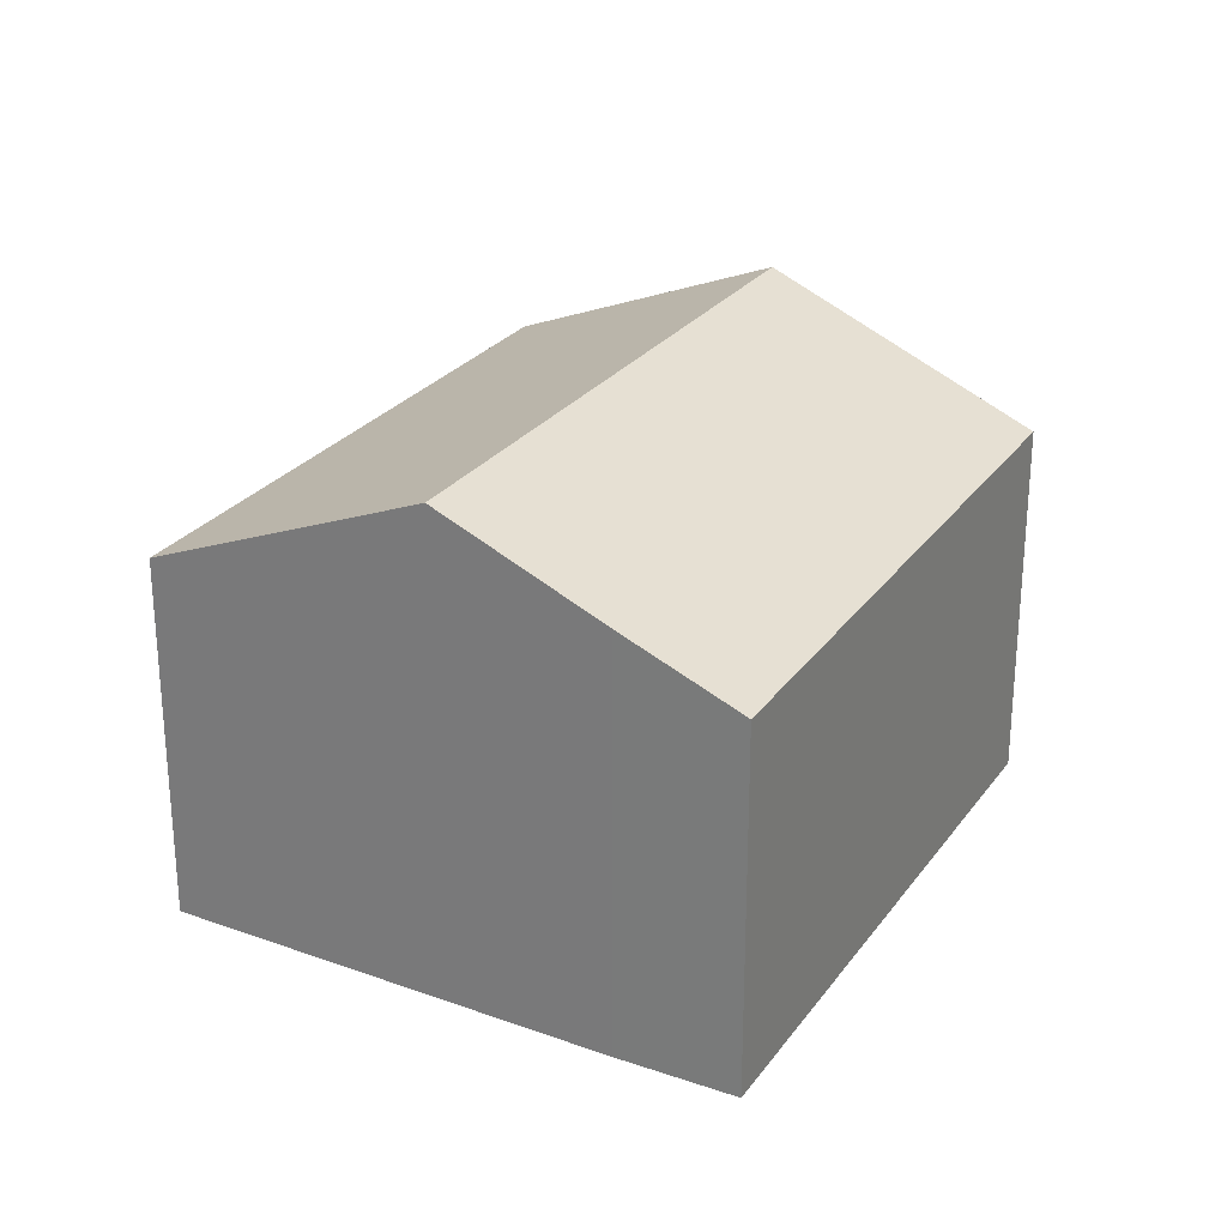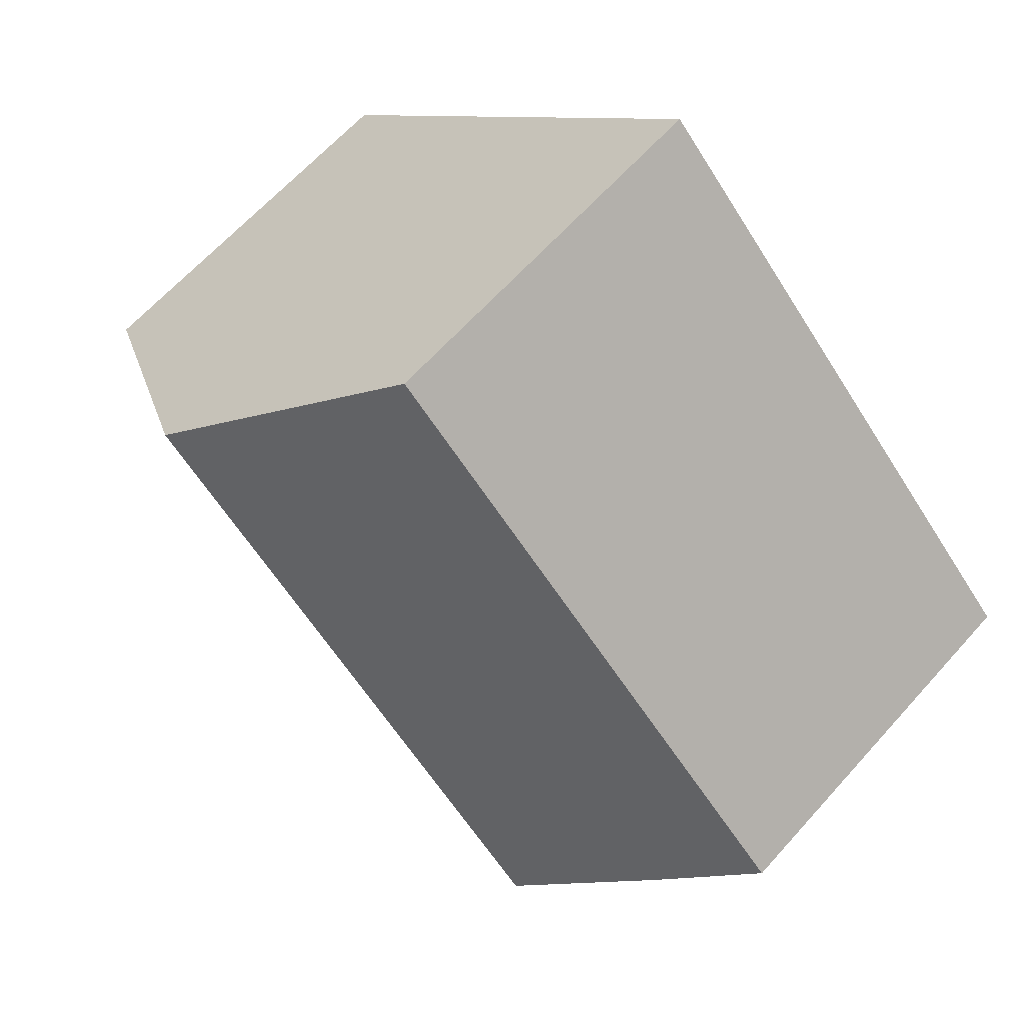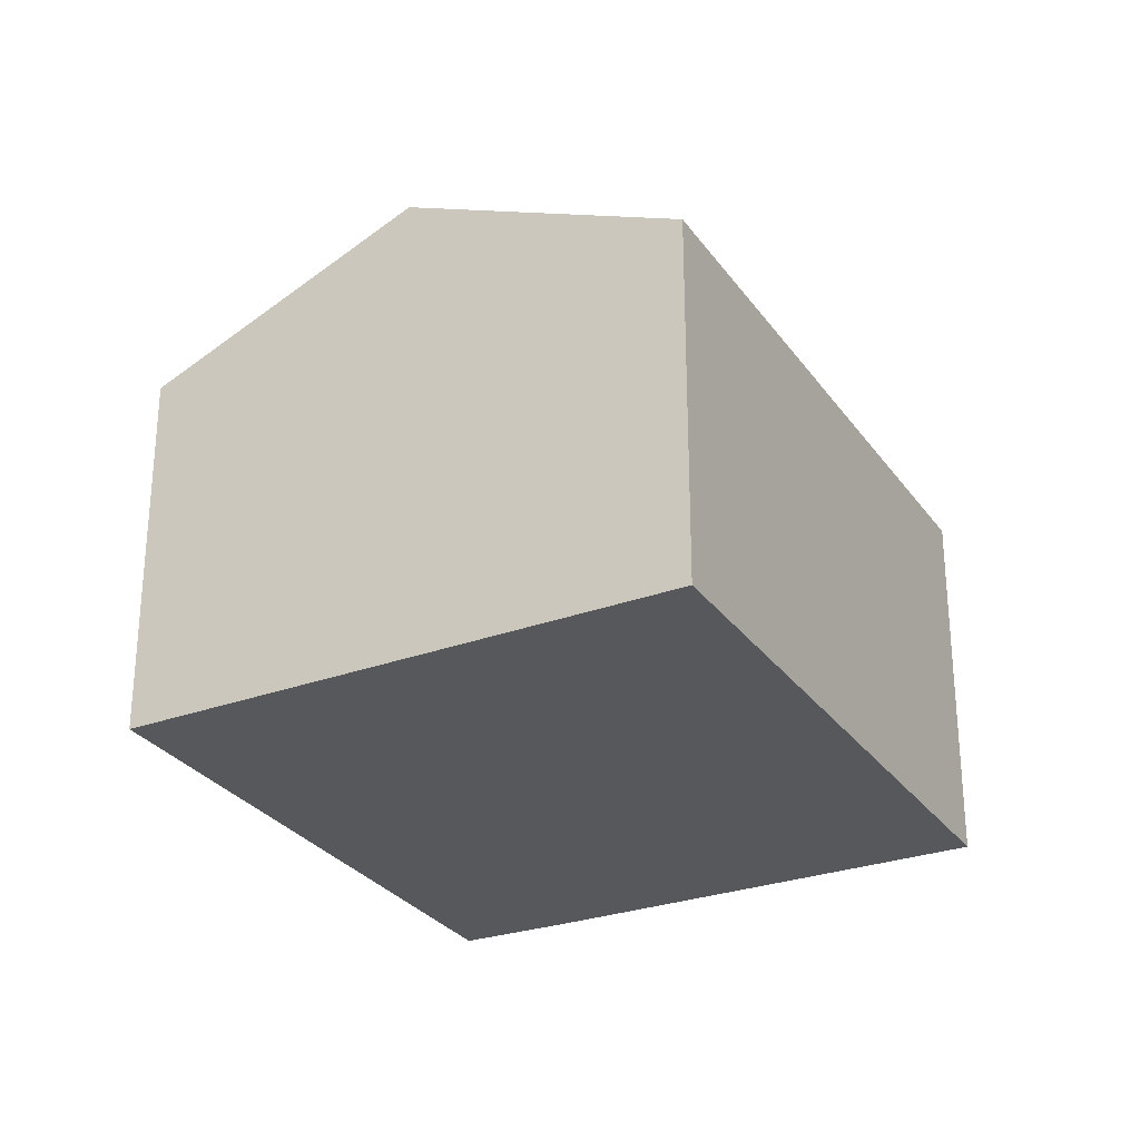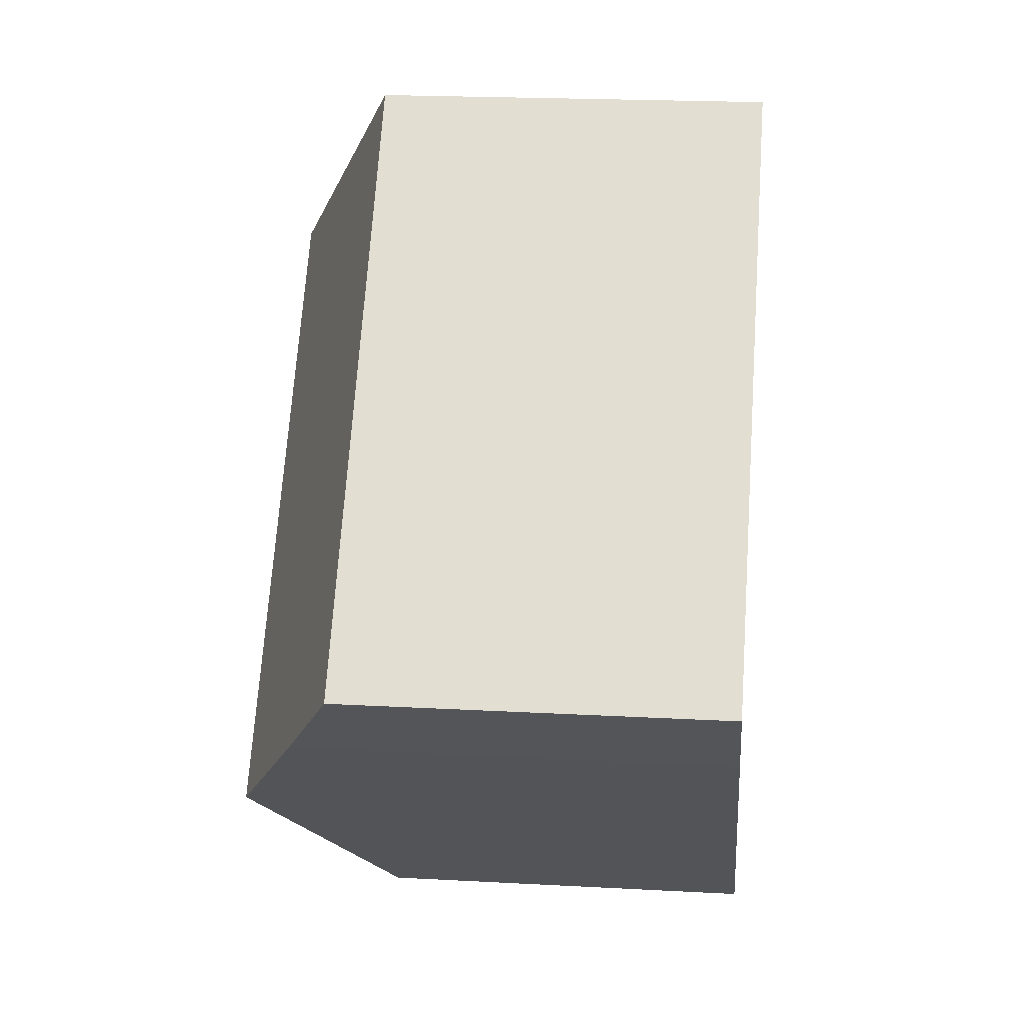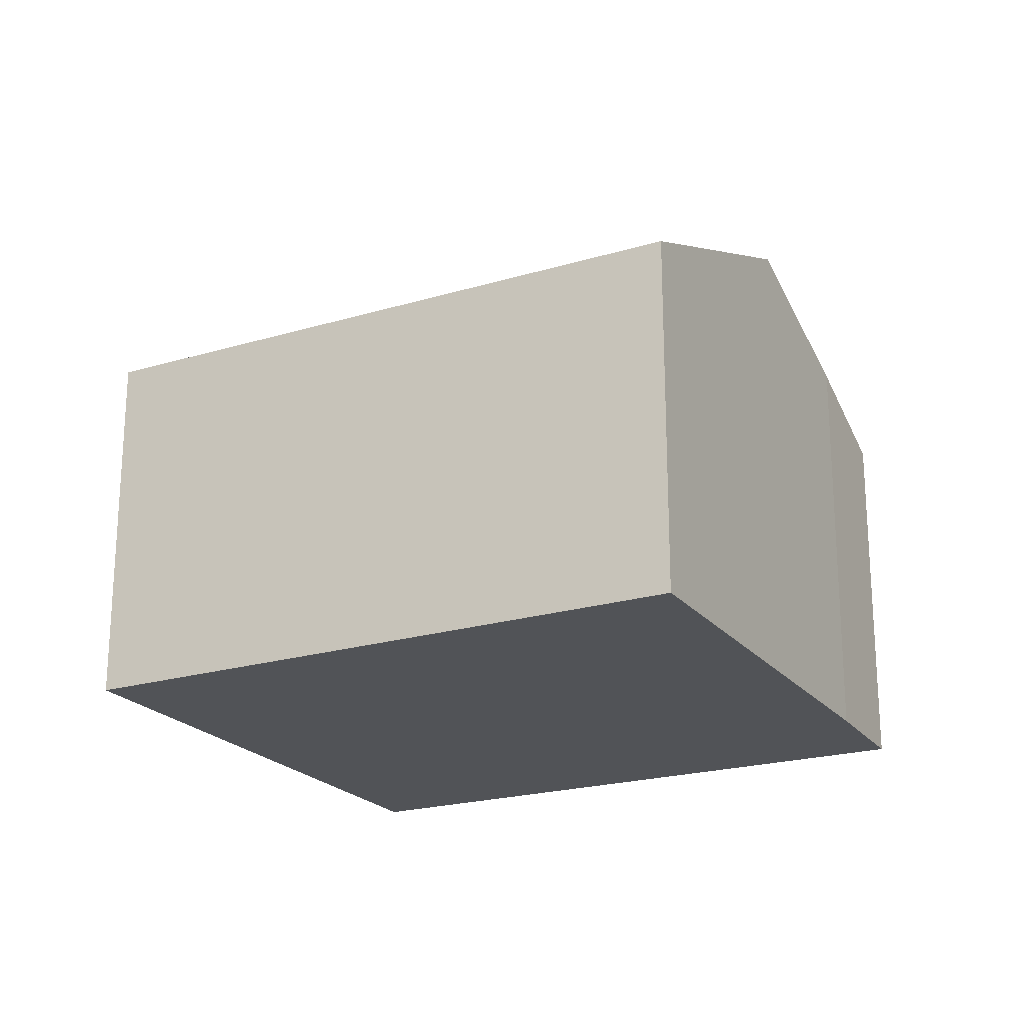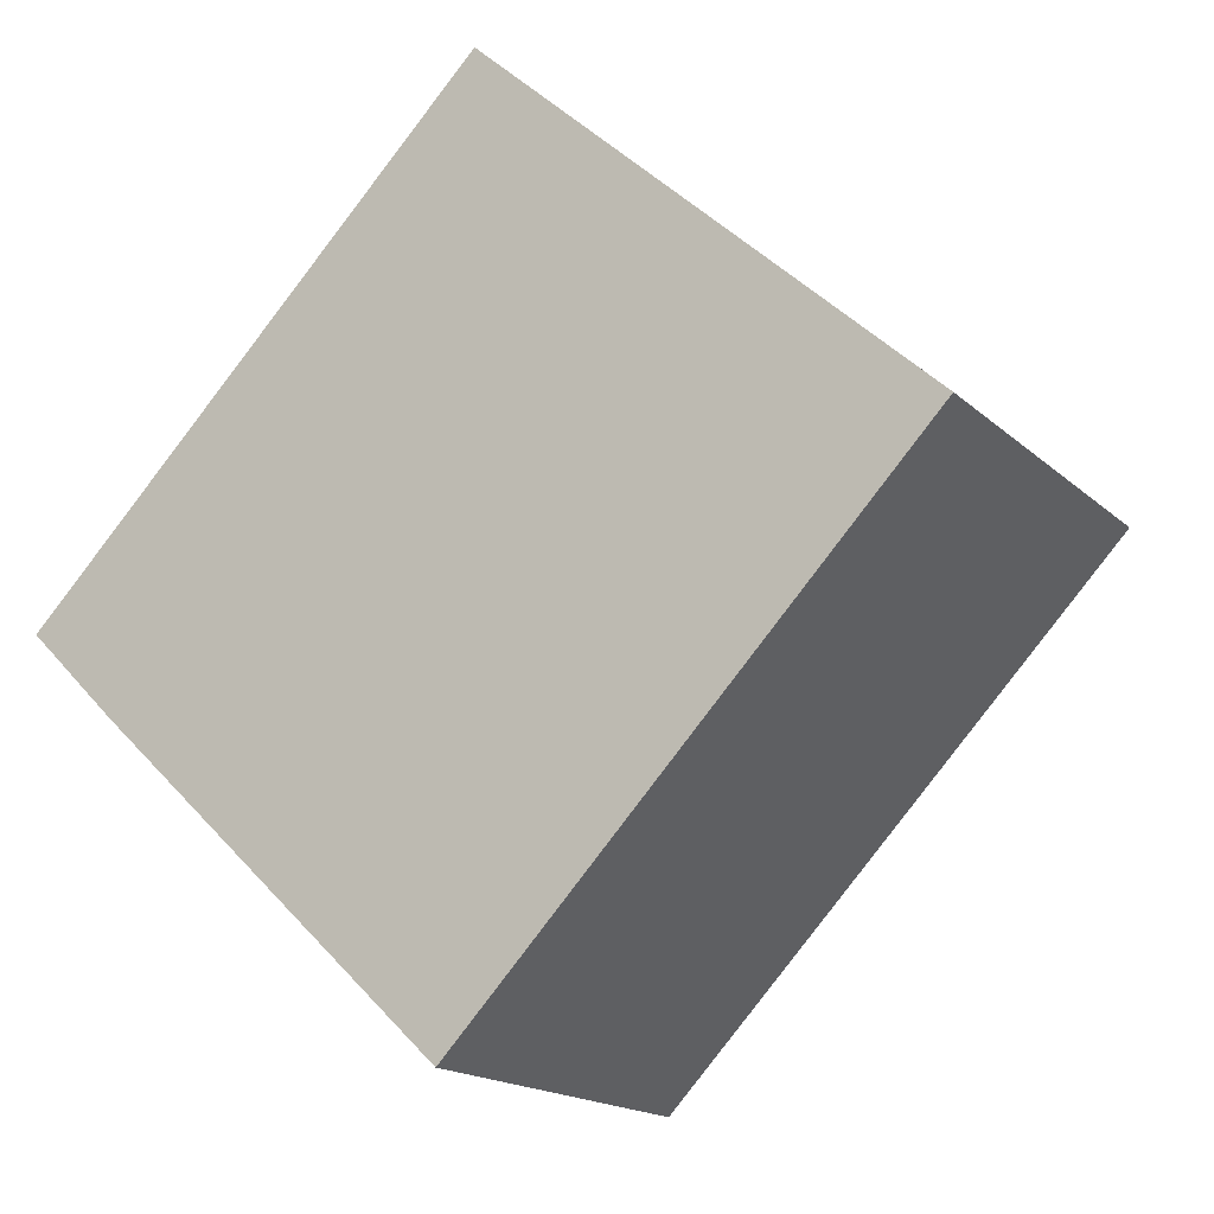
<metadata>
{"format":"obj","ext":"obj","renderer":"f3d","projection":"perspective","resolution":1024,"background":"white","views":[{"elev":27.0,"azim":-107.3,"up":"+Y"},{"elev":63.9,"azim":-138.3,"up":"+Z"},{"elev":-28.3,"azim":72.0,"up":"+Y"},{"elev":20.4,"azim":-84.3,"up":"+Z"},{"elev":-22.0,"azim":161.4,"up":"+Y"},{"elev":-16.7,"azim":30.1,"up":"+Z"}]}
</metadata>
<code>
v  7.531 6.51 -7.186
v  11.64 8.611 4.556
v  15.43 6.51 1.052
v  3.78 8.611 -3.644
v  7.919 6.547 7.998
v  1.547 7.361 -1.536
v  0 6.473 3.964e-16
v  1.547 9.405e-17 -1.536
v  0 0 0
v  3.78 2.231e-16 -3.644
v  7.531 4.4e-16 -7.186
v  7.919 -4.897e-16 7.998
v  11.64 -2.79e-16 4.556
v  15.43 -6.442e-17 1.052
g defaultobject
f 1 2 3
f 2 1 4
f 5 6 7
f 6 5 4
f 4 5 2
f 8 7 6
f 7 8 9
f 4 8 6
f 8 4 1
f 8 1 10
f 10 1 11
f 7 12 5
f 12 7 9
f 12 2 5
f 2 12 3
f 3 12 13
f 3 13 14
f 14 1 3
f 1 14 11
f 13 11 14
f 11 13 12
f 11 12 9
f 11 9 10
f 10 9 8

</code>
